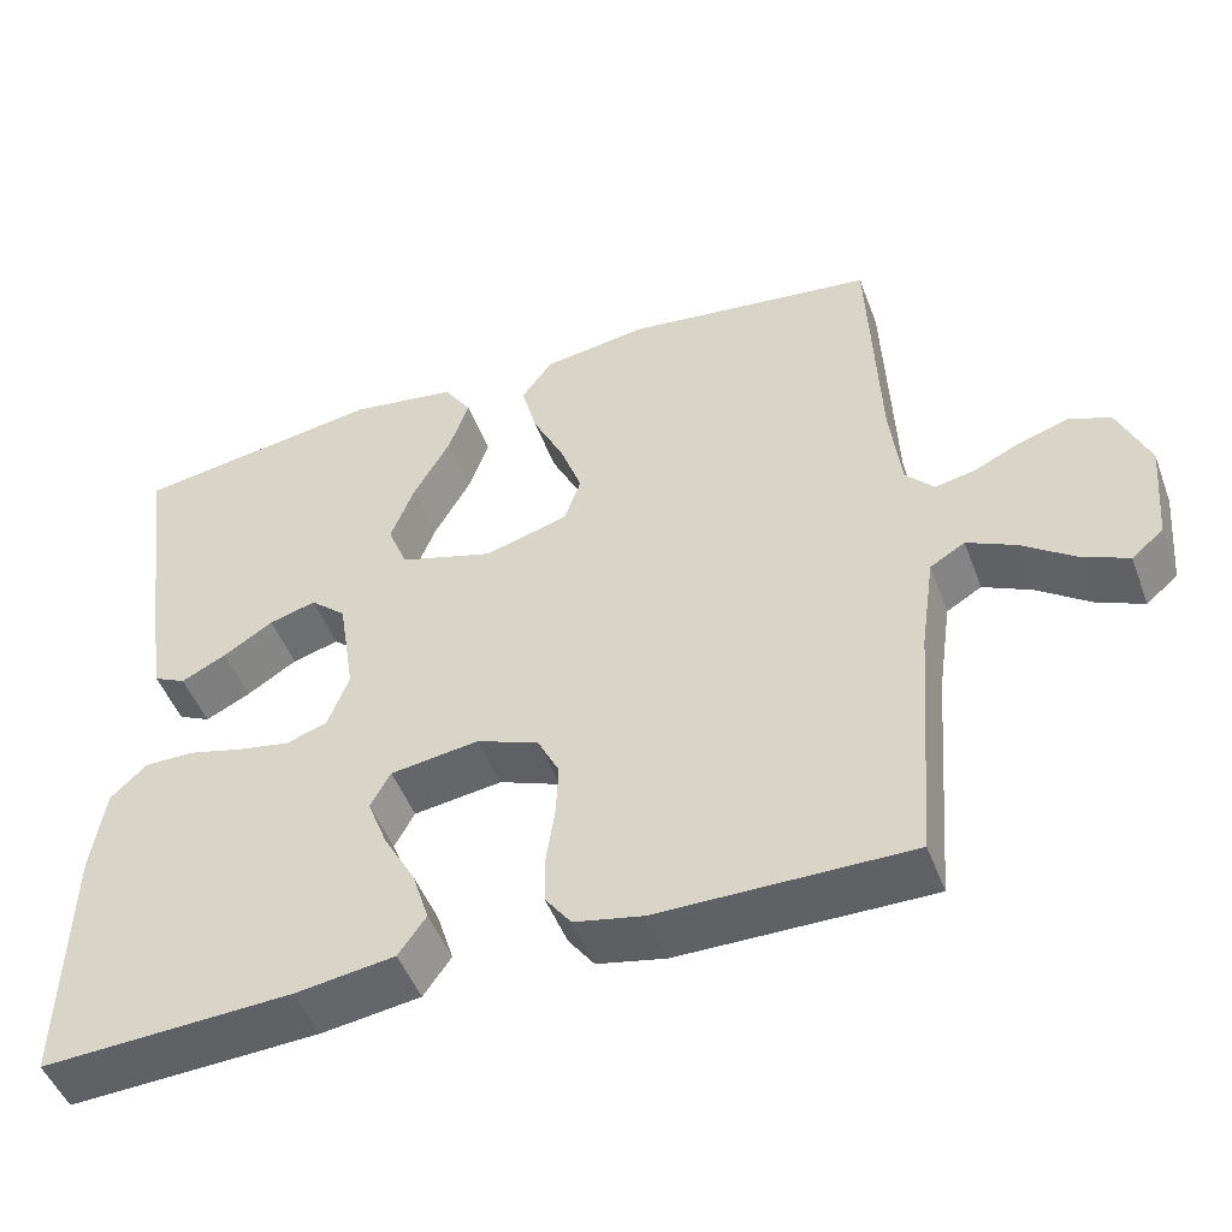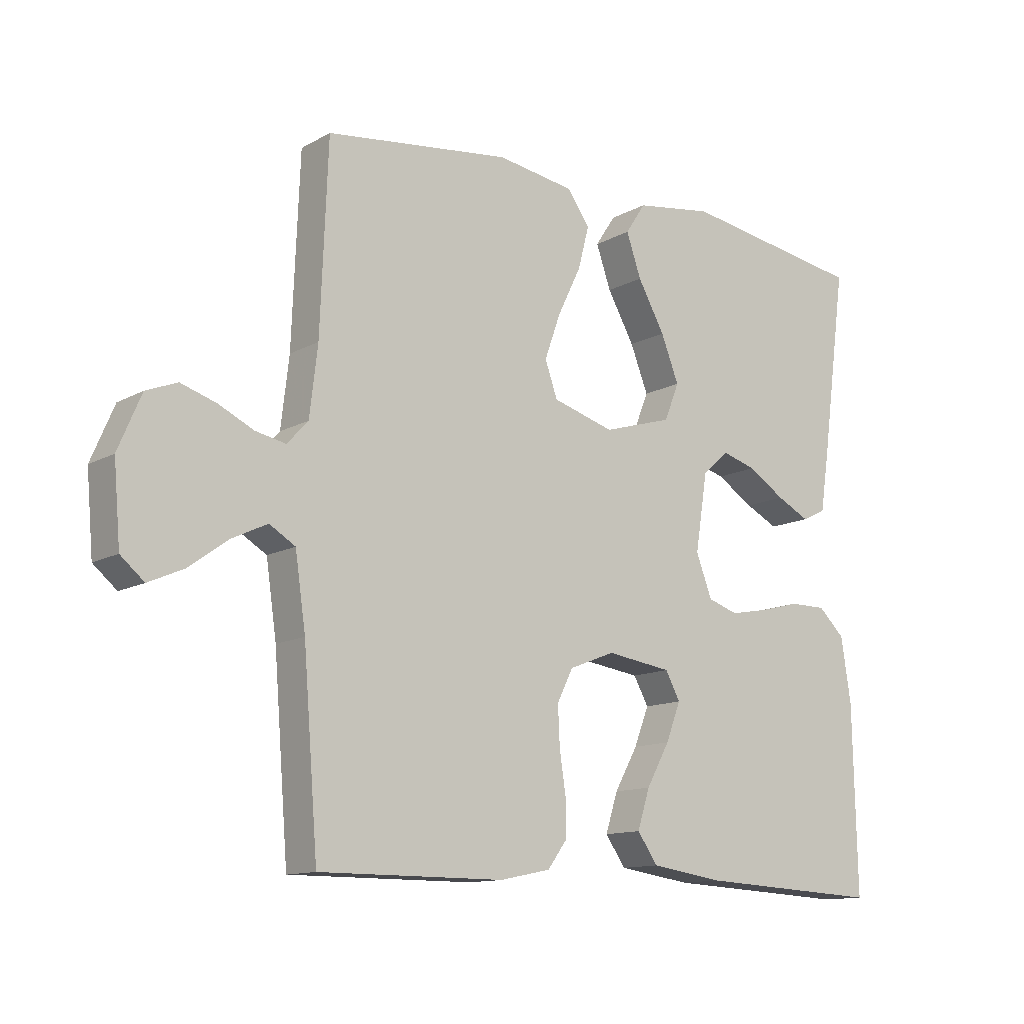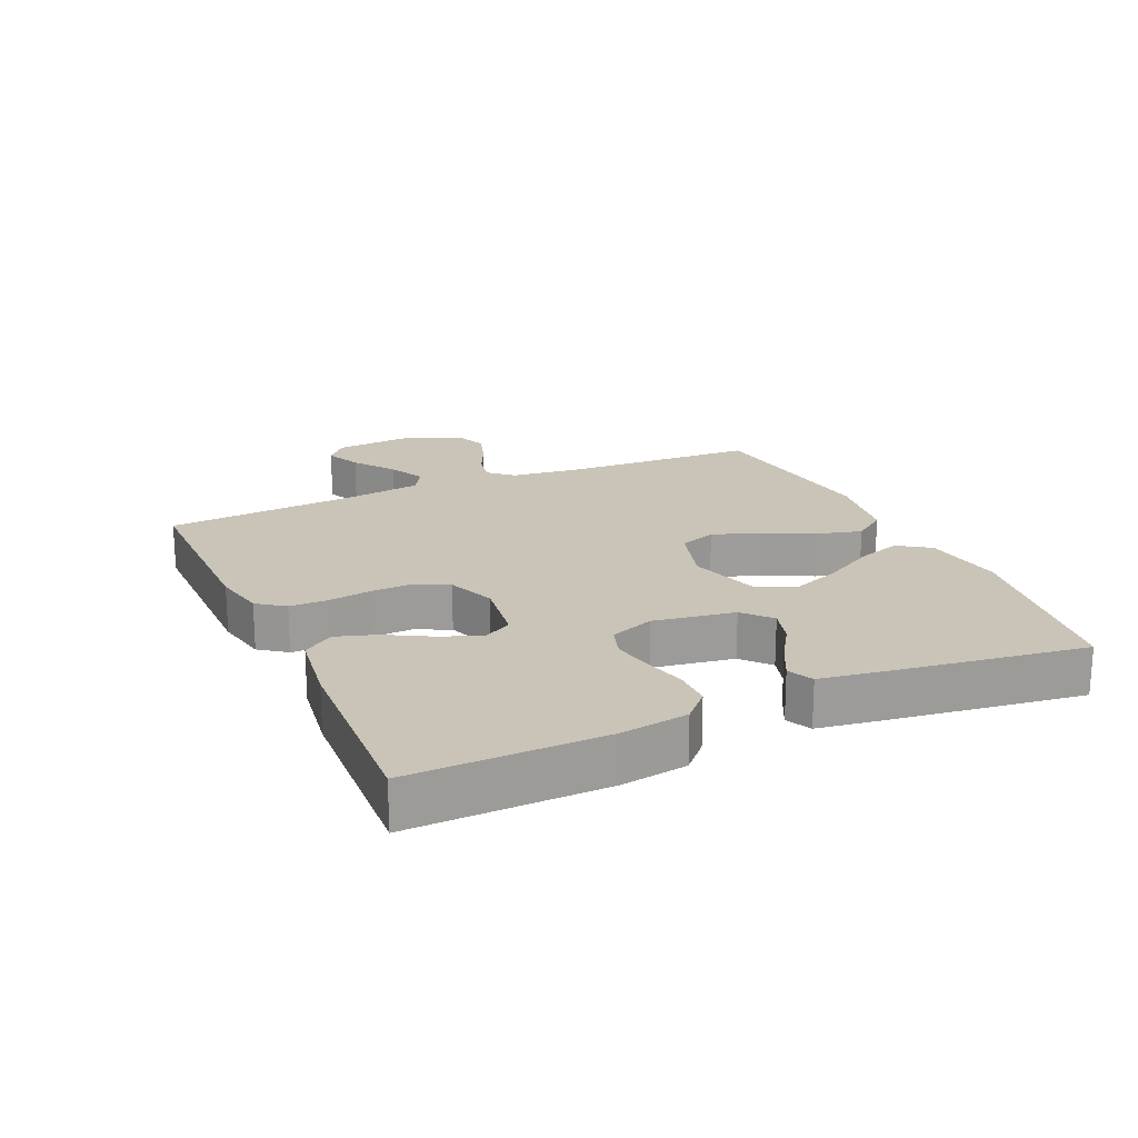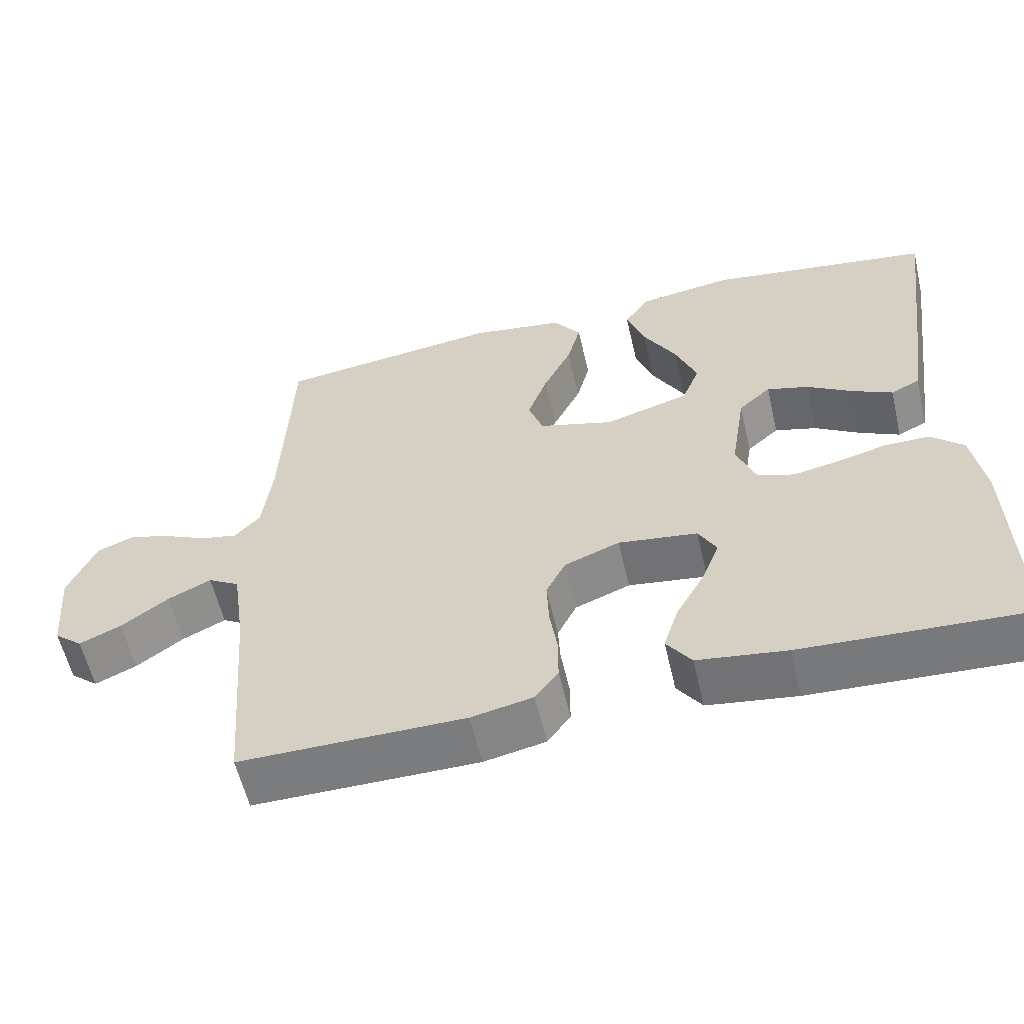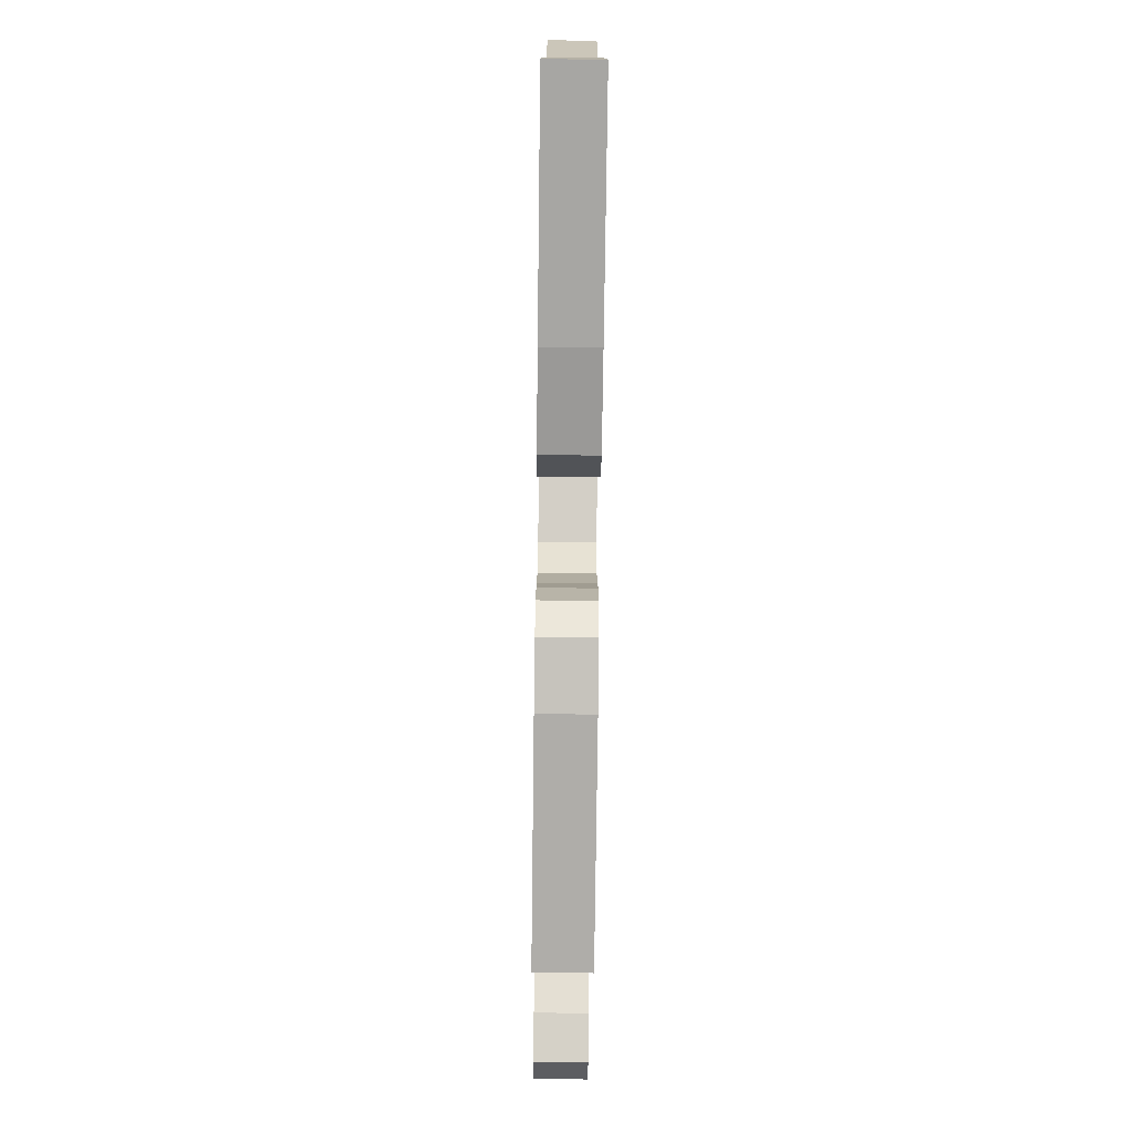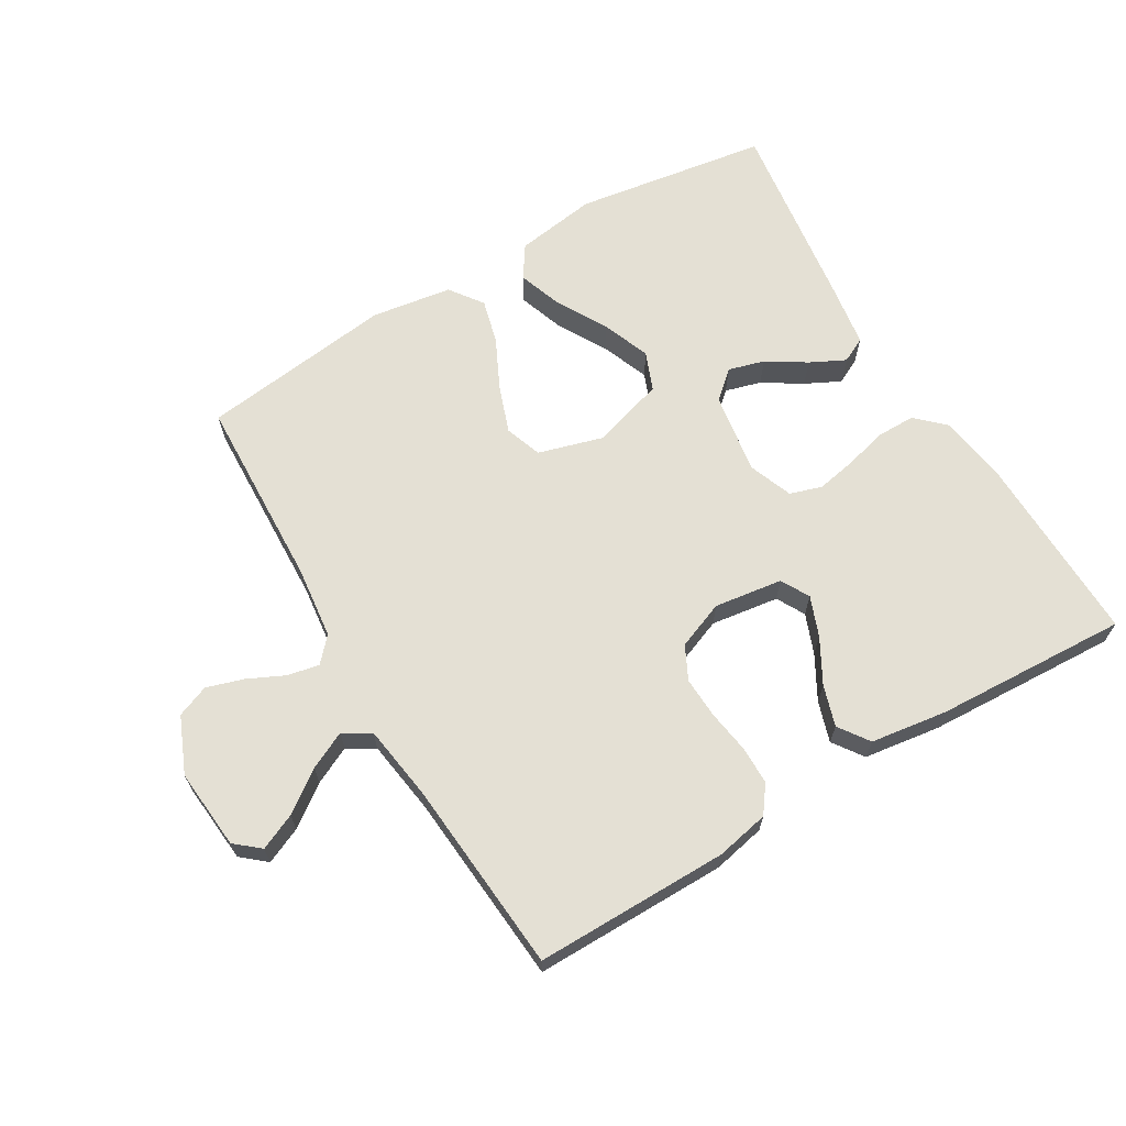
<metadata>
{"format":"obj","ext":"obj","renderer":"f3d","projection":"perspective","resolution":1024,"background":"white","views":[{"elev":-48.6,"azim":20.2,"up":"+Z"},{"elev":-12.6,"azim":141.6,"up":"+Z"},{"elev":19.9,"azim":-114.1,"up":"+Y"},{"elev":-58.6,"azim":-166.9,"up":"+Z"},{"elev":-77.1,"azim":-90.7,"up":"+Z"},{"elev":66.1,"azim":149.3,"up":"+Y"}]}
</metadata>
<code>
v 0.5 0.07 -0.5
v 0.2 0.07 -0.499
v 0.118 0.07 -0.482
v 0.087 0.07 -0.44
v 0.087 0.07 -0.38
v 0.097 0.07 -0.314
v 0.1 0.07 -0.25
v 0.074 0.07 -0.198
v 0 0.07 -0.169
v -0.106 0.07 -0.184
v -0.13 0.07 -0.228
v -0.106 0.07 -0.29
v -0.068 0.07 -0.358
v -0.048 0.07 -0.421
v -0.081 0.07 -0.468
v -0.2 0.07 -0.485
v -0.5 0.07 -0.5
v -0.494 0.07 -0.2
v -0.478 0.07 -0.096
v -0.435 0.07 -0.055
v -0.375 0.07 -0.055
v -0.31 0.07 -0.072
v -0.247 0.07 -0.084
v -0.198 0.07 -0.068
v -0.172 0.07 0
v -0.192 0.07 0.126
v -0.235 0.07 0.164
v -0.291 0.07 0.148
v -0.351 0.07 0.11
v -0.405 0.07 0.083
v -0.444 0.07 0.102
v -0.459 0.07 0.2
v -0.5 0.07 0.5
v -0.2 0.07 0.546
v -0.073 0.07 0.527
v -0.04 0.07 0.477
v -0.064 0.07 0.408
v -0.108 0.07 0.33
v -0.137 0.07 0.256
v -0.113 0.07 0.196
v 0 0.07 0.162
v 0.1 0.07 0.191
v 0.12 0.07 0.248
v 0.094 0.07 0.321
v 0.056 0.07 0.399
v 0.038 0.07 0.468
v 0.075 0.07 0.519
v 0.2 0.07 0.538
v 0.5 0.07 0.5
v 0.512 0.07 0.2
v 0.525 0.07 0.089
v 0.559 0.07 0.052
v 0.608 0.07 0.062
v 0.665 0.07 0.089
v 0.722 0.07 0.107
v 0.772 0.07 0.087
v 0.809 0.07 0
v 0.798 0.07 -0.125
v 0.76 0.07 -0.157
v 0.704 0.07 -0.132
v 0.641 0.07 -0.086
v 0.583 0.07 -0.058
v 0.541 0.07 -0.083
v 0.524 0.07 -0.2
v 0.5 0 -0.5
v 0.2 0 -0.499
v 0.118 0 -0.482
v 0.087 0 -0.44
v 0.087 0 -0.38
v 0.097 0 -0.314
v 0.1 0 -0.25
v 0.074 0 -0.198
v 0 0 -0.169
v -0.106 0 -0.184
v -0.13 0 -0.228
v -0.106 0 -0.29
v -0.068 0 -0.358
v -0.048 0 -0.421
v -0.081 0 -0.468
v -0.2 0 -0.485
v -0.5 0 -0.5
v -0.494 0 -0.2
v -0.478 0 -0.096
v -0.435 0 -0.055
v -0.375 0 -0.055
v -0.31 0 -0.072
v -0.247 0 -0.084
v -0.198 0 -0.068
v -0.172 0 0
v -0.192 0 0.126
v -0.235 0 0.164
v -0.291 0 0.148
v -0.351 0 0.11
v -0.405 0 0.083
v -0.444 0 0.102
v -0.459 0 0.2
v -0.5 0 0.5
v -0.2 0 0.546
v -0.073 0 0.527
v -0.04 0 0.477
v -0.064 0 0.408
v -0.108 0 0.33
v -0.137 0 0.256
v -0.113 0 0.196
v 0 0 0.162
v 0.1 0 0.191
v 0.12 0 0.248
v 0.094 0 0.321
v 0.056 0 0.399
v 0.038 0 0.468
v 0.075 0 0.519
v 0.2 0 0.538
v 0.5 0 0.5
v 0.512 0 0.2
v 0.525 0 0.089
v 0.559 0 0.052
v 0.608 0 0.062
v 0.665 0 0.089
v 0.722 0 0.107
v 0.772 0 0.087
v 0.809 0 0
v 0.798 0 -0.125
v 0.76 0 -0.157
v 0.704 0 -0.132
v 0.641 0 -0.086
v 0.583 0 -0.058
v 0.541 0 -0.083
v 0.524 0 -0.2
f 59 60 61
f 58 59 61
f 57 58 61
f 56 57 61
f 55 56 61
f 54 55 61
f 53 54 61
f 52 53 61 62
f 51 52 62 63
f 48 49 50
f 47 48 50
f 46 47 50
f 45 46 50
f 44 45 50
f 51 63 64
f 50 51 64
f 44 50 64
f 43 44 64
f 36 37 38
f 35 36 38
f 34 35 38
f 33 34 38
f 32 33 38
f 31 32 38
f 30 31 38
f 29 30 38
f 28 29 38
f 27 28 38 39
f 26 27 39 40
f 20 21 22
f 19 20 22
f 18 19 22
f 17 18 22
f 16 17 22
f 15 16 22
f 14 15 22
f 13 14 22
f 12 13 22
f 11 12 22 23
f 10 11 23 24
f 4 5 6
f 3 4 6
f 2 3 6
f 1 2 6
f 64 1 6
f 64 6 7
f 64 7 8
f 43 64 8
f 42 43 8
f 41 42 8 9
f 41 9 10
f 40 41 10
f 26 40 10
f 25 26 10
f 10 24 25
f 125 124 123
f 125 123 122
f 125 122 121
f 125 121 120
f 125 120 119
f 125 119 118
f 125 118 117
f 126 125 117 116
f 127 126 116 115
f 114 113 112
f 114 112 111
f 114 111 110
f 114 110 109
f 114 109 108
f 128 127 115
f 128 115 114
f 128 114 108
f 128 108 107
f 102 101 100
f 102 100 99
f 102 99 98
f 102 98 97
f 102 97 96
f 102 96 95
f 102 95 94
f 102 94 93
f 102 93 92
f 103 102 92 91
f 104 103 91 90
f 86 85 84
f 86 84 83
f 86 83 82
f 86 82 81
f 86 81 80
f 86 80 79
f 86 79 78
f 86 78 77
f 86 77 76
f 87 86 76 75
f 88 87 75 74
f 70 69 68
f 70 68 67
f 70 67 66
f 70 66 65
f 70 65 128
f 71 70 128
f 72 71 128
f 72 128 107
f 72 107 106
f 73 72 106 105
f 74 73 105
f 74 105 104
f 74 104 90
f 74 90 89
f 89 88 74
f 1 65 66 2
f 2 66 67 3
f 3 67 68 4
f 4 68 69 5
f 5 69 70 6
f 6 70 71 7
f 7 71 72 8
f 8 72 73 9
f 9 73 74 10
f 10 74 75 11
f 11 75 76 12
f 12 76 77 13
f 13 77 78 14
f 14 78 79 15
f 15 79 80 16
f 16 80 81 17
f 17 81 82 18
f 18 82 83 19
f 19 83 84 20
f 20 84 85 21
f 21 85 86 22
f 22 86 87 23
f 23 87 88 24
f 24 88 89 25
f 25 89 90 26
f 26 90 91 27
f 27 91 92 28
f 28 92 93 29
f 29 93 94 30
f 30 94 95 31
f 31 95 96 32
f 32 96 97 33
f 33 97 98 34
f 34 98 99 35
f 35 99 100 36
f 36 100 101 37
f 37 101 102 38
f 38 102 103 39
f 39 103 104 40
f 40 104 105 41
f 41 105 106 42
f 42 106 107 43
f 43 107 108 44
f 44 108 109 45
f 45 109 110 46
f 46 110 111 47
f 47 111 112 48
f 48 112 113 49
f 49 113 114 50
f 50 114 115 51
f 51 115 116 52
f 52 116 117 53
f 53 117 118 54
f 54 118 119 55
f 55 119 120 56
f 56 120 121 57
f 57 121 122 58
f 58 122 123 59
f 59 123 124 60
f 60 124 125 61
f 61 125 126 62
f 62 126 127 63
f 63 127 128 64
f 64 128 65 1

</code>
